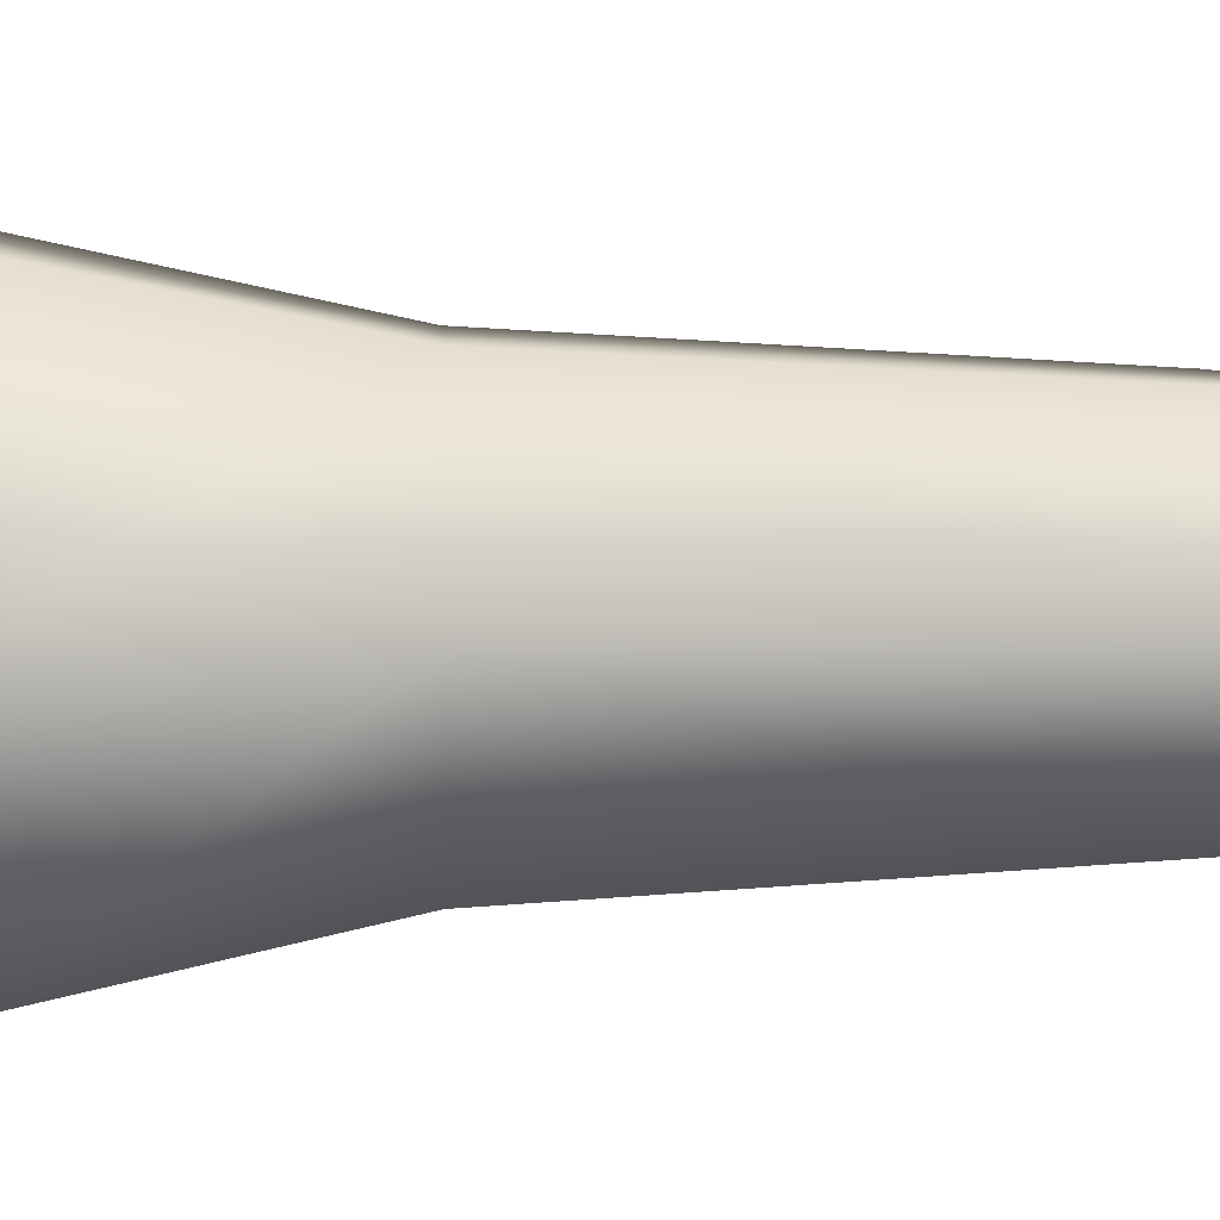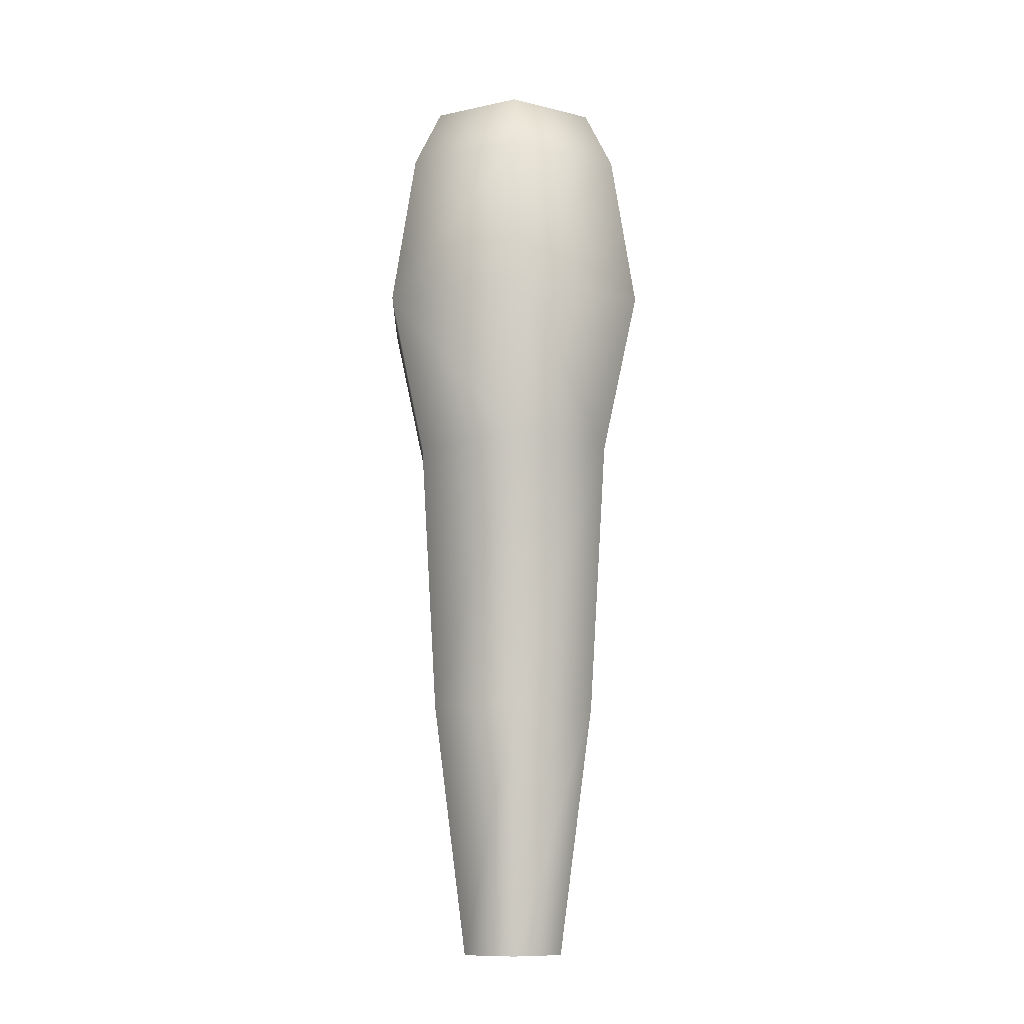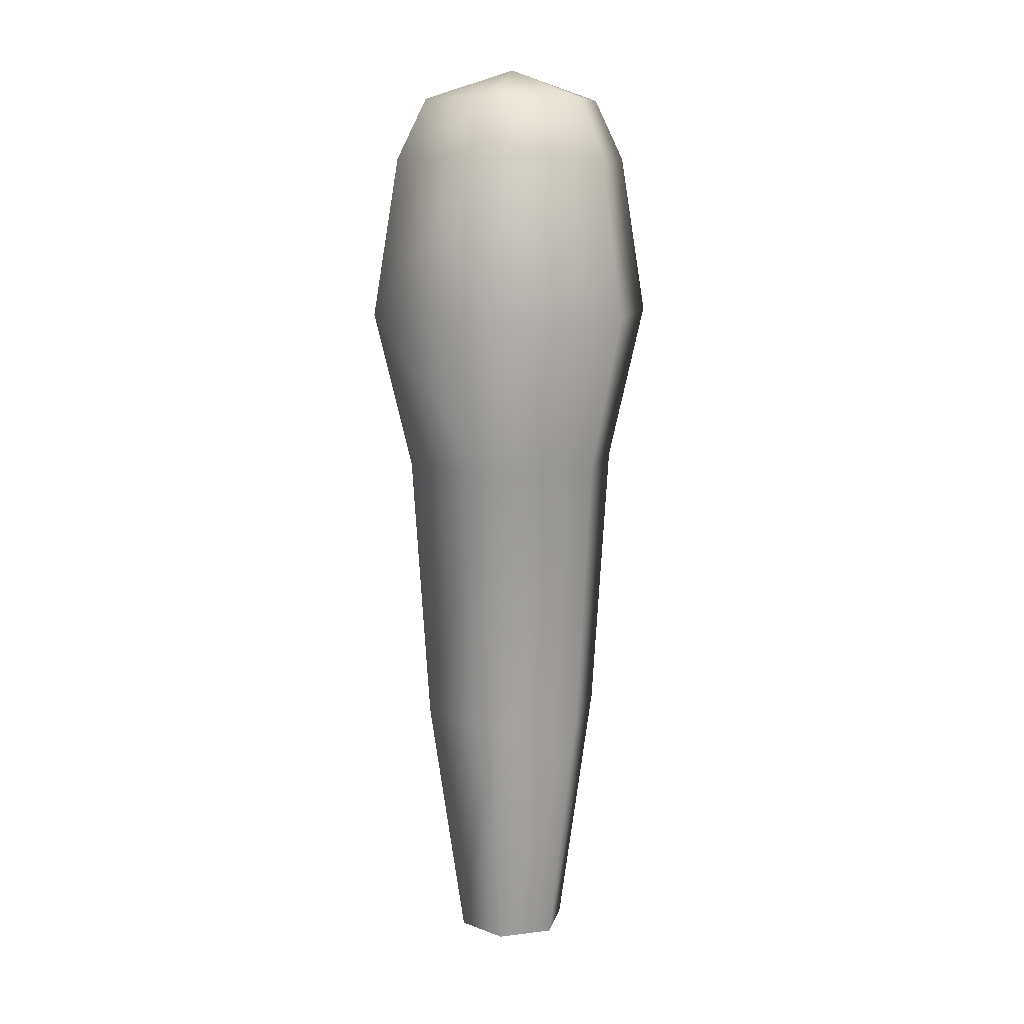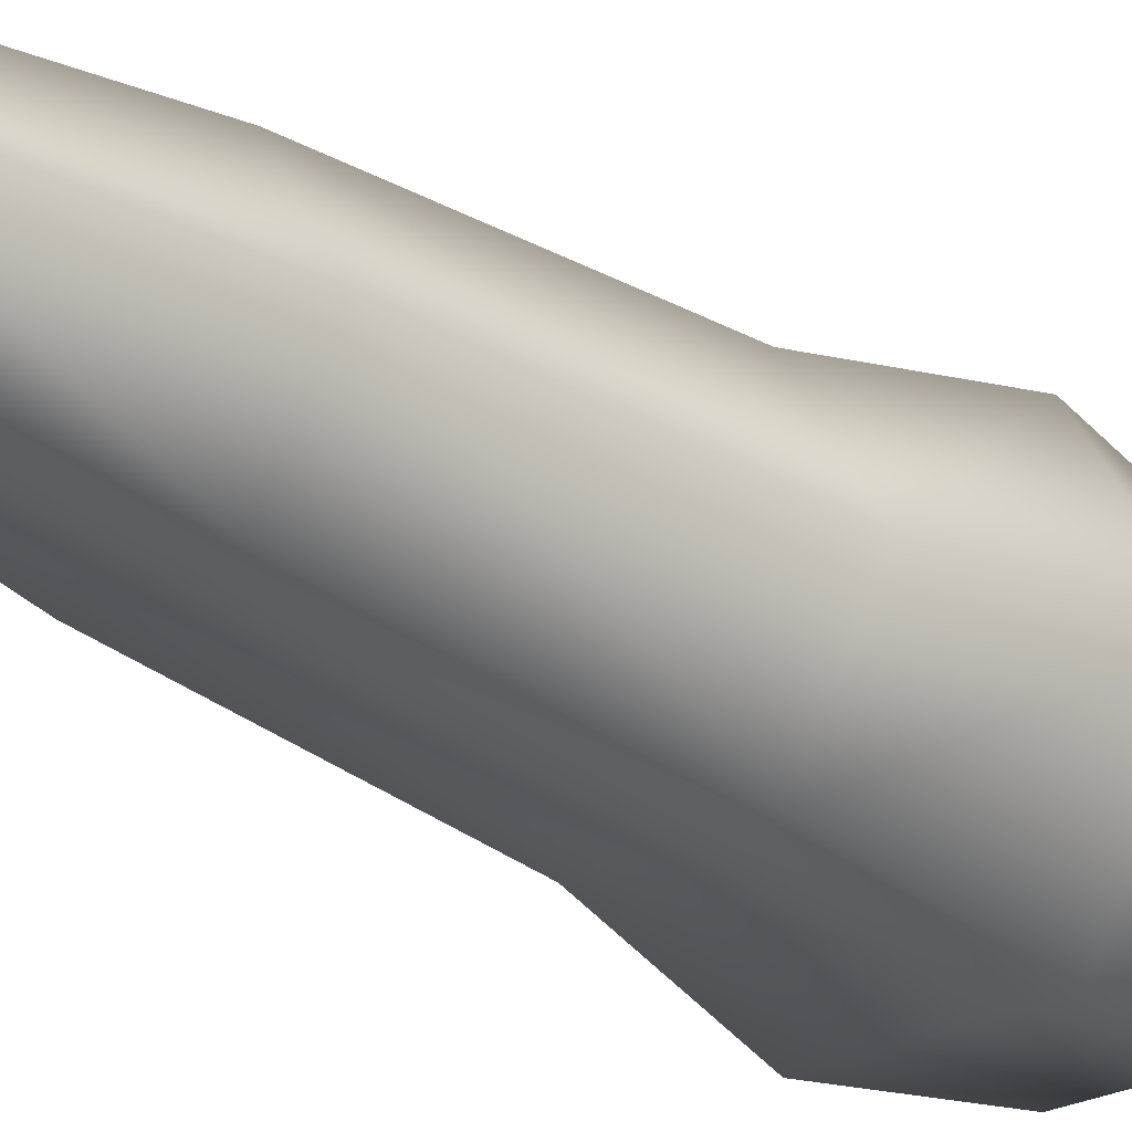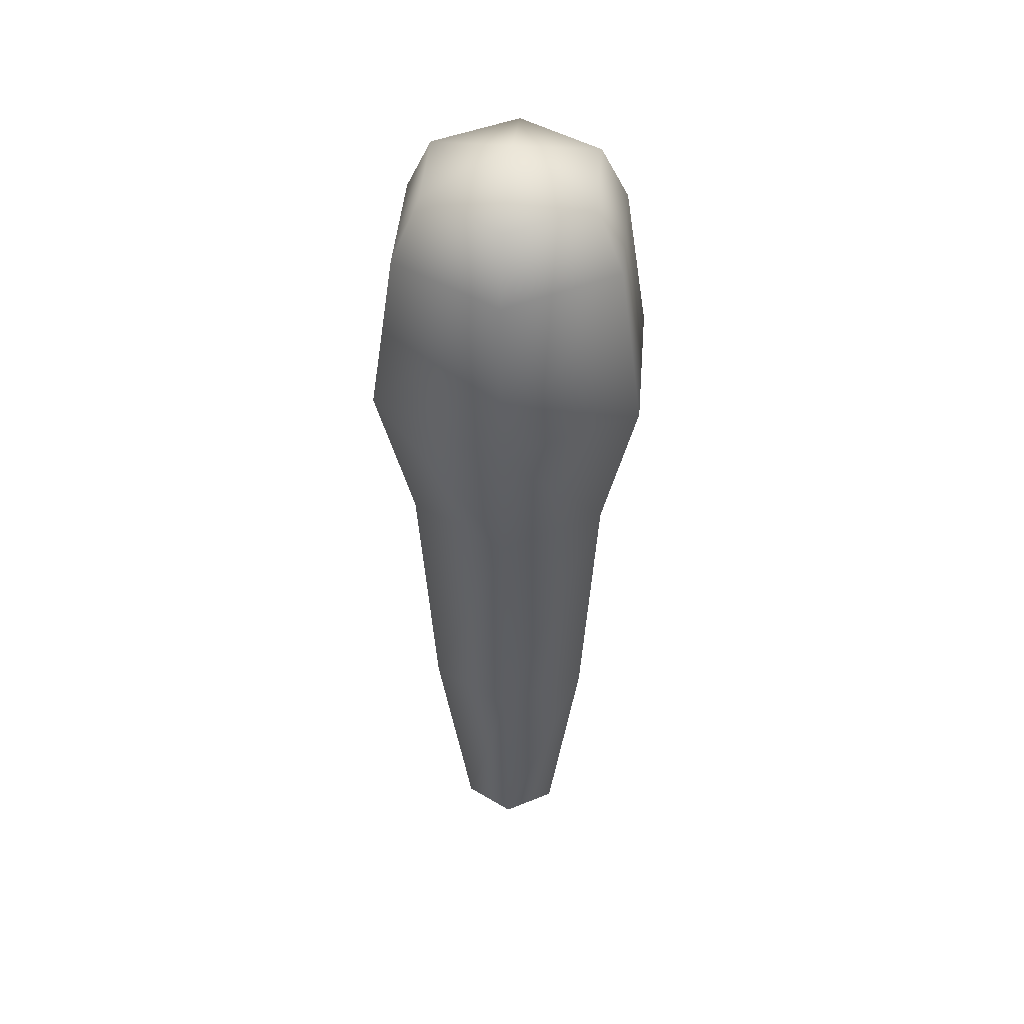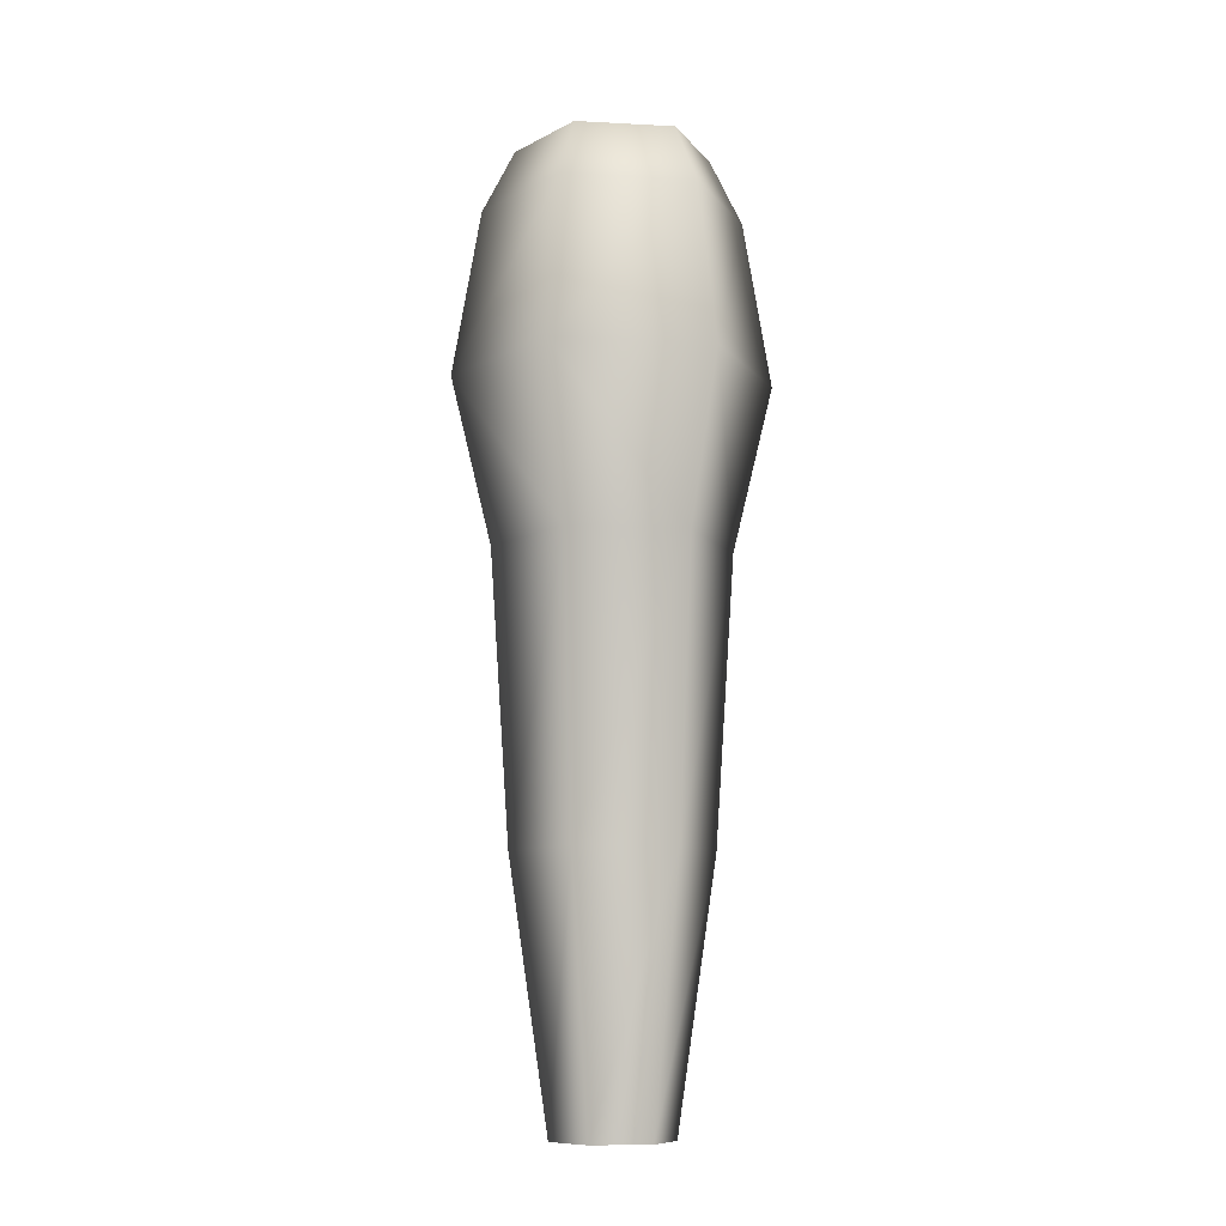
<metadata>
{"format":"obj","ext":"obj","renderer":"f3d","projection":"perspective","resolution":1024,"background":"white","views":[{"elev":6.3,"azim":-91.9,"up":"+Z"},{"elev":-10.8,"azim":148.4,"up":"+Y"},{"elev":10.6,"azim":42.7,"up":"+Y"},{"elev":-24.9,"azim":41.5,"up":"+Z"},{"elev":44.8,"azim":-85.3,"up":"+Y"},{"elev":-10.2,"azim":-67.7,"up":"+Y"}]}
</metadata>
<code>
g fcbg_desert_cactus_03
v 0.2299 0 0
v 0.1897 1.019 -0.3285
v 0.115 1.219e-17 -0.1991
v 0.3793 1.019 6.239e-17
v 0.115 -1.219e-17 0.1991
v 0.2263 2.13 -0.392
v 0.1897 1.019 0.3285
v -0.115 -1.219e-17 0.1991
v -0.1897 1.019 0.3285
v 0.4527 2.13 1.305e-16
v 0.2263 2.13 0.392
v -0.2263 2.13 0.392
v -0.3038 2.774 0.5262
v 0.6076 2.774 1.699e-16
v 0.3038 2.774 -0.5262
v 0.2499 3.418 -0.4329
v 0.3038 2.774 0.5262
v 0.4999 3.418 2.093e-16
v 0.1881 3.663 -0.3258
v 0.2499 3.418 0.4329
v -0.2499 3.418 0.4329
v 0.3762 3.663 2.243e-16
v -0 3.785 5.579e-09
v 0.1881 3.663 0.3258
v -0.1881 3.663 0.3258
v -0.2299 -1.231e-24 2.01e-08
v -0.1897 1.019 0.3285
v -0.115 -1.219e-17 0.1991
v -0.3793 1.019 3.316e-08
v -0.115 1.219e-17 -0.1991
v -0.2263 2.13 0.392
v -0.1897 1.019 -0.3285
v 0.115 1.219e-17 -0.1991
v 0.1897 1.019 -0.3285
v -0.4527 2.13 3.957e-08
v -0.2263 2.13 -0.392
v 0.2263 2.13 -0.392
v 0.3038 2.774 -0.5262
v -0.6076 2.774 5.312e-08
v -0.3038 2.774 0.5262
v -0.2499 3.418 0.4329
v -0.3038 2.774 -0.5262
v -0.4999 3.418 4.37e-08
v -0.1881 3.663 0.3258
v -0.2499 3.418 -0.4329
v 0.2499 3.418 -0.4329
v -0.3762 3.663 3.288e-08
v -0 3.785 5.579e-09
v -0.1881 3.663 -0.3258
v 0.1881 3.663 -0.3258
g fcbg_desert_cactus_03_0
f 3 2 1
f 2 4 1
f 1 4 5
f 2 6 4
f 4 7 5
f 5 7 8
f 7 9 8
f 6 10 4
f 4 10 7
f 7 11 9
f 10 11 7
f 11 12 9
f 13 12 11
f 14 10 6
f 15 14 6
f 14 15 16
f 17 11 10
f 17 13 11
f 14 17 10
f 18 14 16
f 17 14 18
f 16 19 18
f 13 17 20
f 20 17 18
f 21 13 20
f 19 22 18
f 18 22 20
f 19 23 22
f 20 24 21
f 22 24 20
f 22 23 24
f 24 25 21
f 24 23 25
f 28 27 26
f 27 29 26
f 26 29 30
f 27 31 29
f 29 32 30
f 30 32 33
f 32 34 33
f 31 35 29
f 29 35 32
f 32 36 34
f 35 36 32
f 36 37 34
f 38 37 36
f 39 35 31
f 40 39 31
f 39 40 41
f 42 36 35
f 42 38 36
f 39 42 35
f 43 39 41
f 42 39 43
f 41 44 43
f 38 42 45
f 45 42 43
f 46 38 45
f 44 47 43
f 43 47 45
f 44 48 47
f 45 49 46
f 47 49 45
f 47 48 49
f 49 50 46
f 49 48 50

</code>
